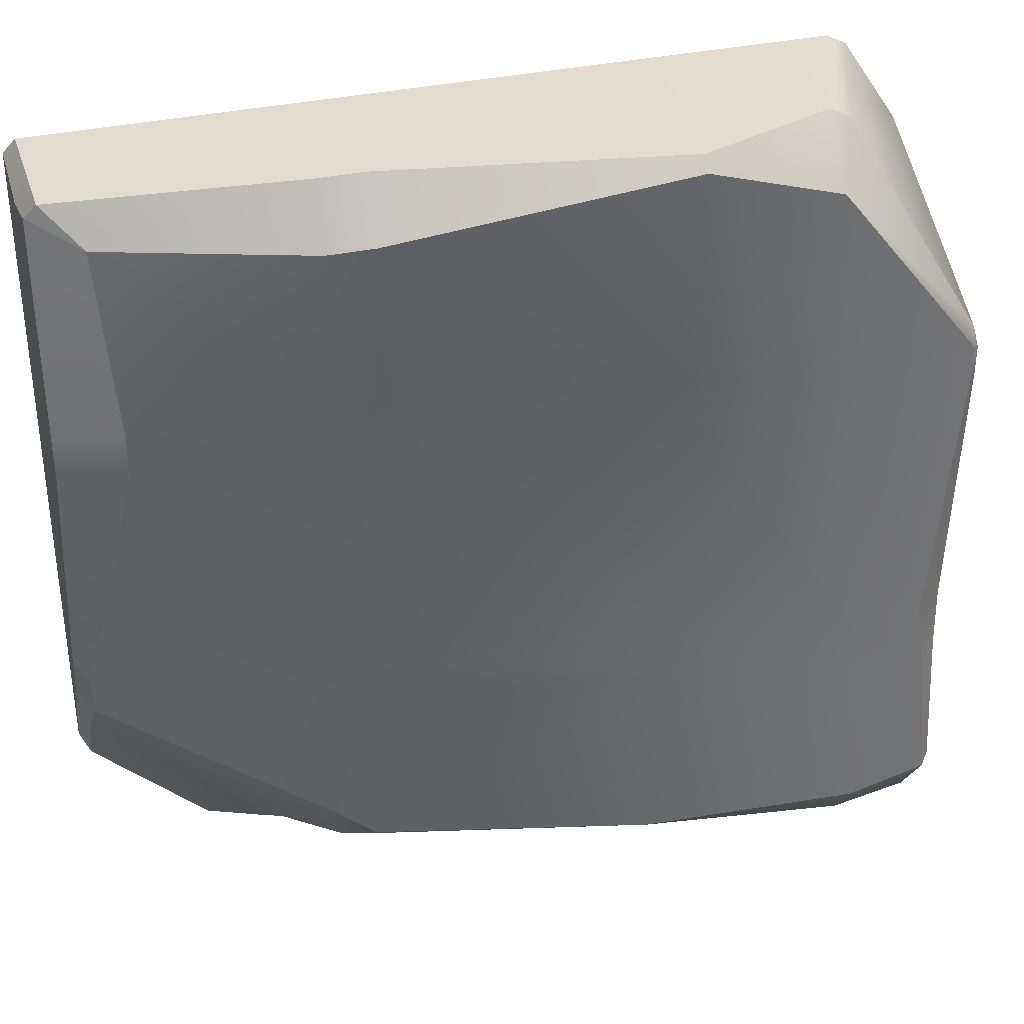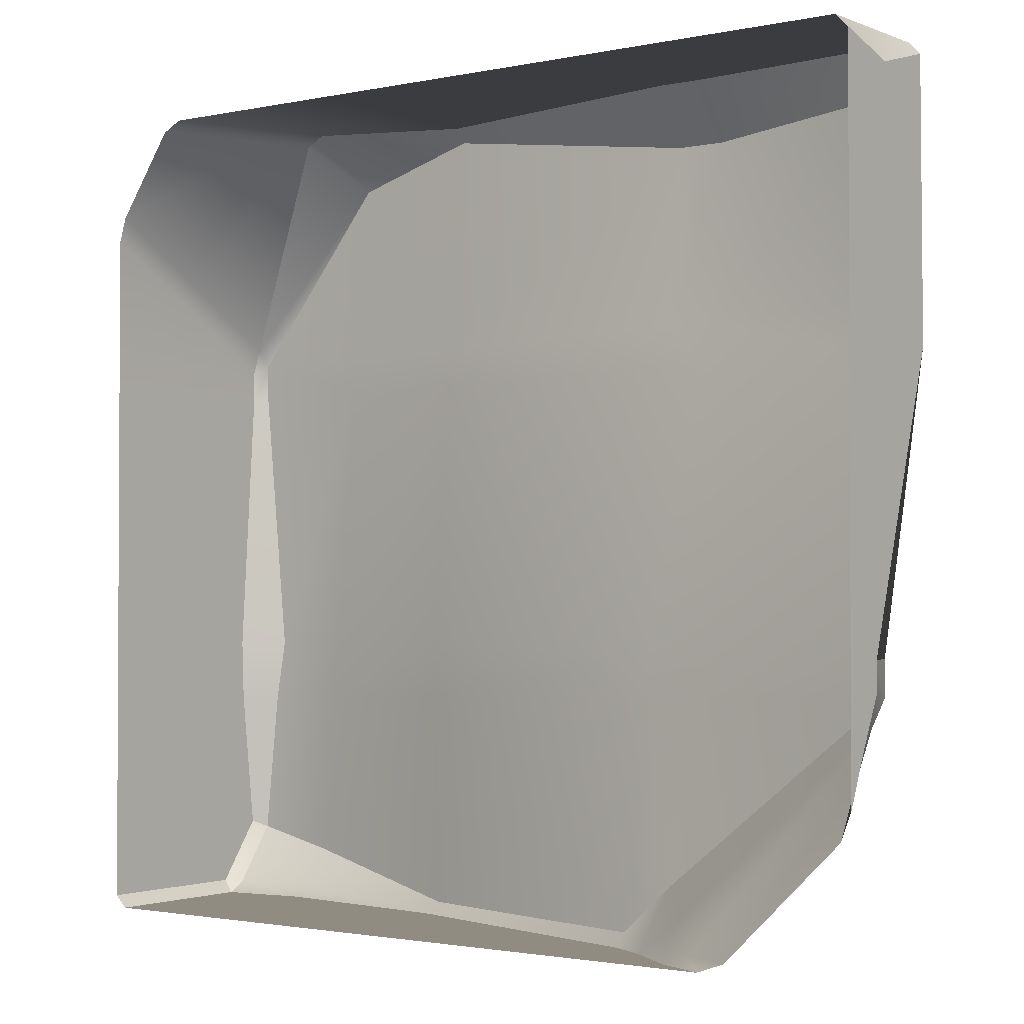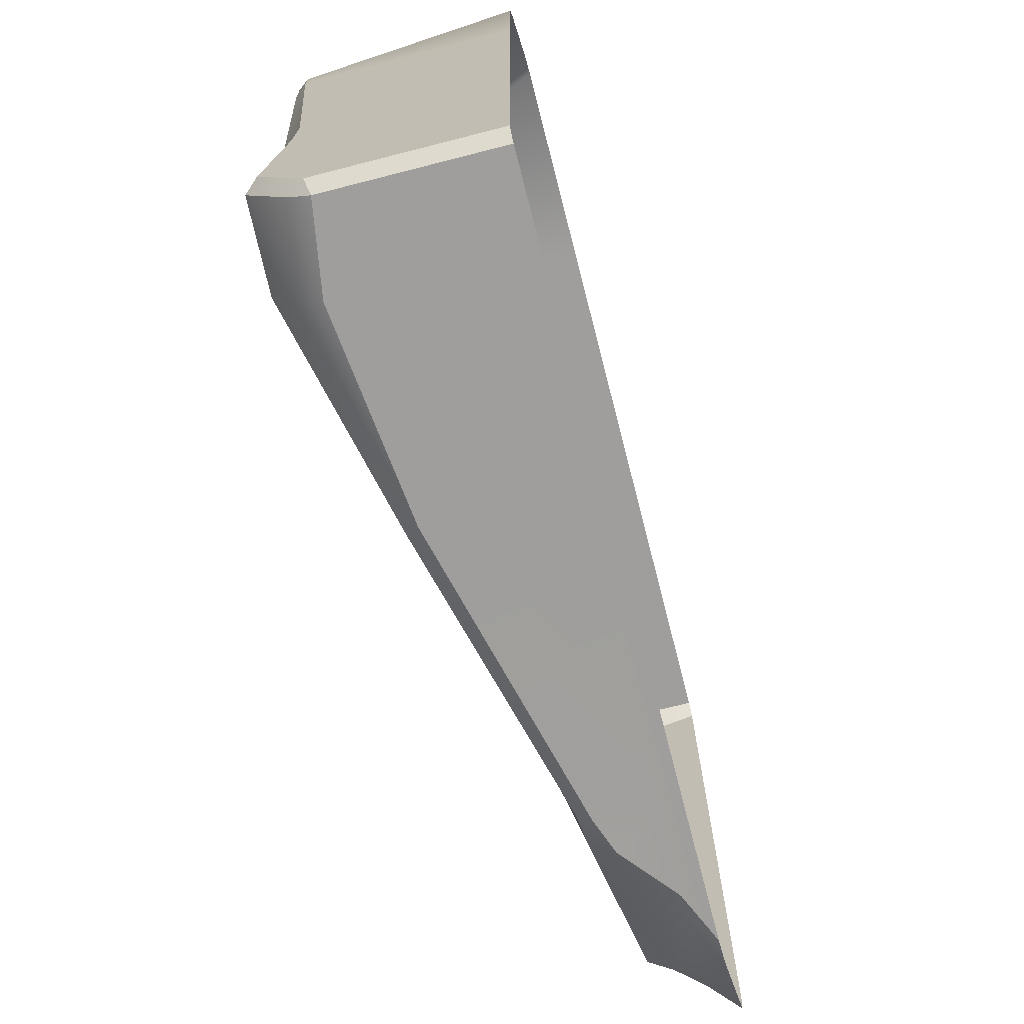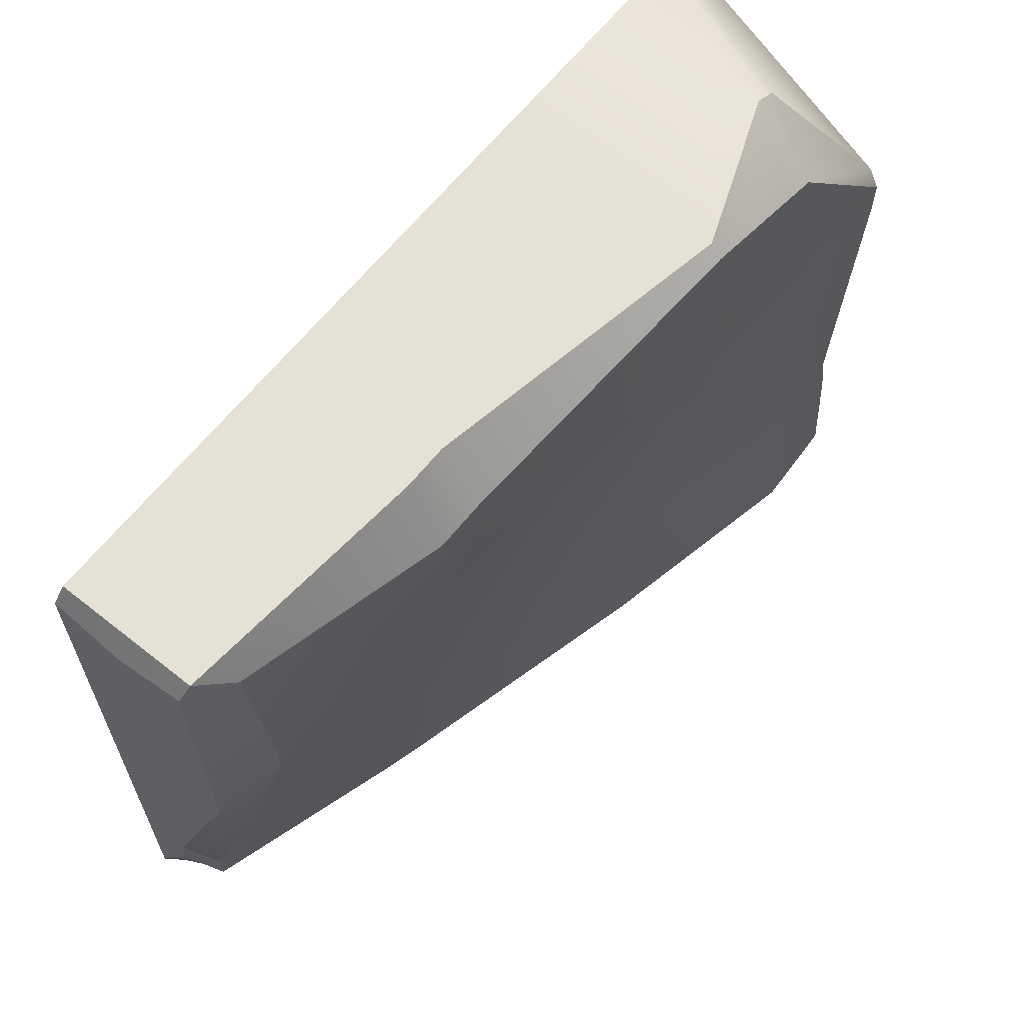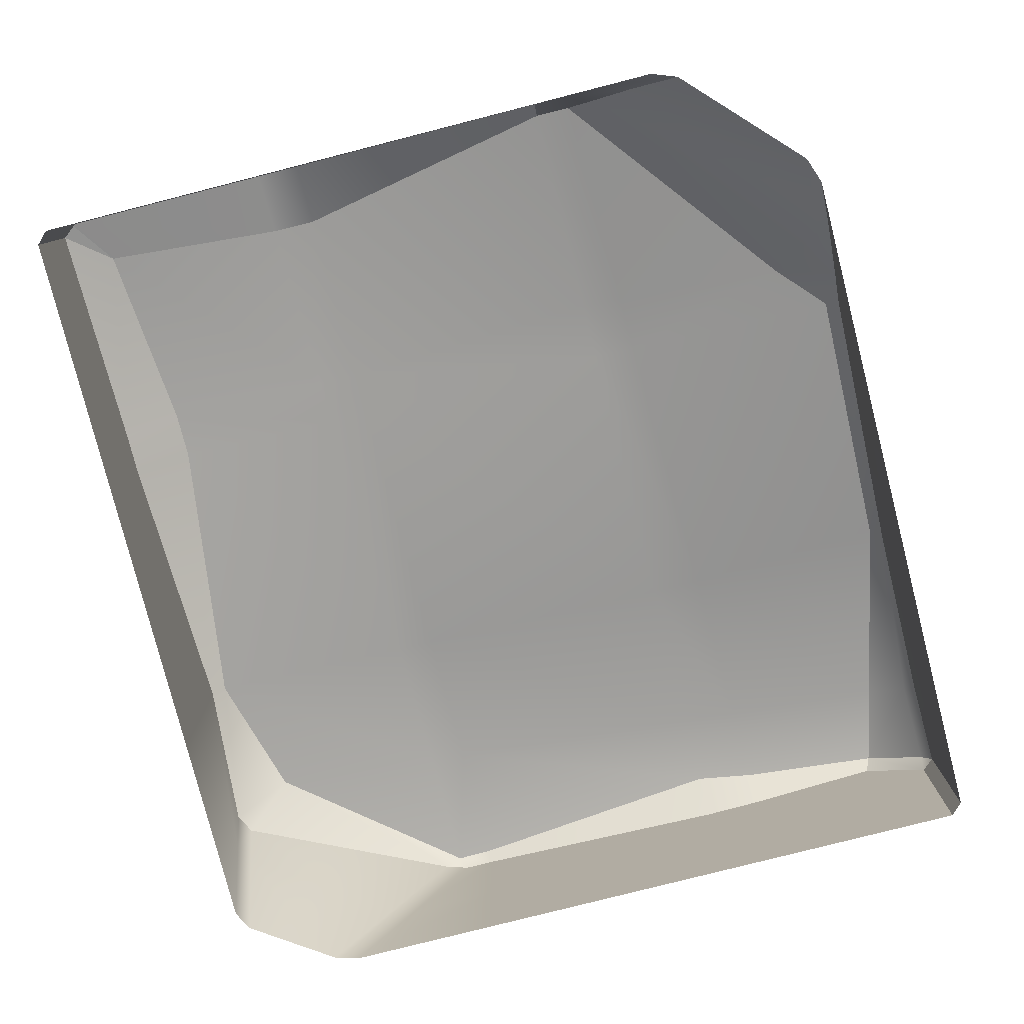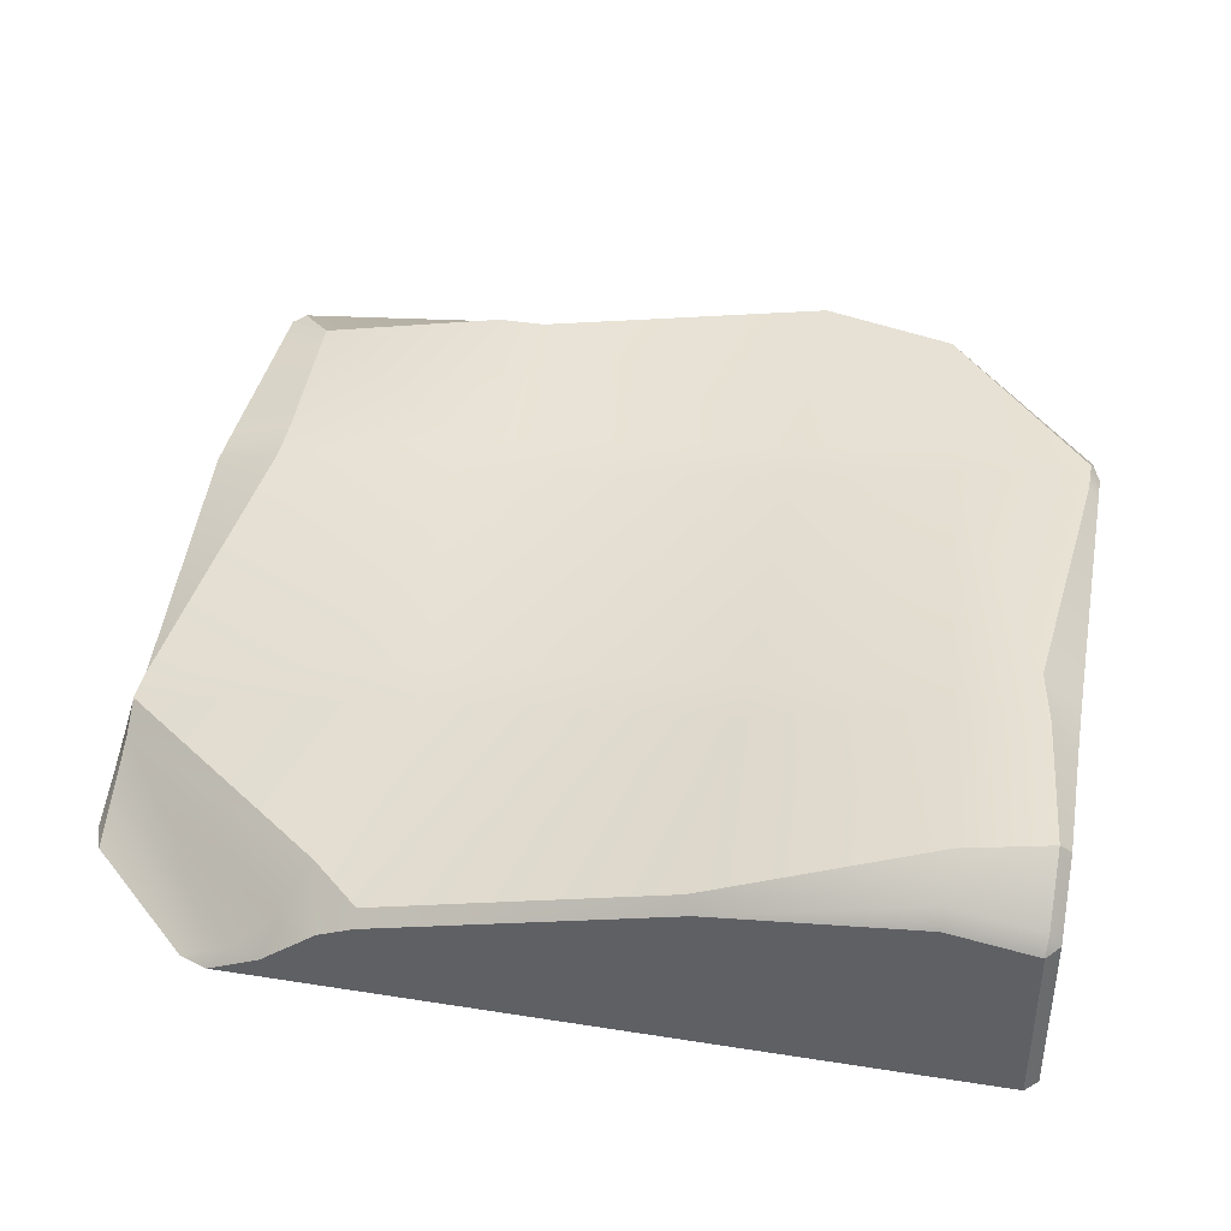
<metadata>
{"format":"obj","ext":"obj","renderer":"f3d","projection":"perspective","resolution":1024,"background":"white","views":[{"elev":34.2,"azim":162.8,"up":"+Z"},{"elev":-1.8,"azim":36.8,"up":"+Z"},{"elev":-71.0,"azim":-75.6,"up":"+Z"},{"elev":64.3,"azim":128.7,"up":"+Z"},{"elev":-79.3,"azim":104.3,"up":"+Y"},{"elev":39.8,"azim":-169.0,"up":"+Y"}]}
</metadata>
<code>
o Cube.071
v -4.768 0.1001 -1.086
v -5.241 -0.0196 -1.086
v -5.241 -0.0196 -1.293
v -5.021 -0.0196 -0.8791
v -4.801 -0.0196 -0.8791
v -4.801 0.1011 -1.086
v -5.021 0.1285 -1.086
v -4.801 0.08561 -1.293
v -5.021 0.1101 -1.293
v -4.581 -0.0196 -1.293
v -4.581 -0.0196 -1.086
v -4.801 -0.0196 -1.5
v -5.021 -0.0196 -1.5
v -4.755 0.07966 -1.293
v -4.784 -0.0196 -0.8791
v -5.021 0.1101 -1.333
v -4.801 0.07966 -1.326
v -4.757 0.07261 -1.324
v -5.241 -0.0196 -1.333
v -5.021 0.1327 -1.056
v -4.767 0.108 -1.054
v -4.801 0.108 -1.054
v -4.581 -0.0196 -1.06
v -5.16 0.1471 -1.337
v -5.171 0.1471 -1.463
v -5.137 0.1471 -1.086
v -5.156 0.1471 -1.293
v -5.134 0.1471 -1.057
v -5.178 -0.0196 -1.5
v -4.618 0.09125 -0.9119
v -4.59 0.08174 -0.8791
v -4.581 0.07998 -0.8882
v -4.769 0.09744 -0.8791
v -4.765 0.1258 -0.9206
v -5.241 -0.0196 -1.491
v -5.232 -0.0196 -1.5
v -4.591 0.04354 -1.293
v -4.581 0.01471 -1.293
v -4.63 0.09328 -1.086
v -4.581 0.08174 -1.086
v -4.801 0.03934 -1.5
v -4.801 0.04919 -1.491
v -5.241 0.1242 -1.293
v -5.214 0.1471 -1.293
v -5.241 0.1379 -1.086
v -5.234 0.1471 -1.086
v -4.581 -0.0196 -0.8882
v -4.59 -0.0196 -0.8791
v -4.801 0.1257 -0.9207
v -4.801 0.09744 -0.8791
v -5.021 0.1462 -0.8896
v -5.021 0.1379 -0.8791
v -4.581 0.01471 -1.315
v -4.59 0.02393 -1.339
v -4.591 0.04316 -1.319
v -4.763 0.0501 -1.456
v -4.745 0.02434 -1.48
v -4.776 0.02988 -1.501
v -4.589 -0.0196 -1.408
v -4.581 -0.0196 -1.388
v -4.697 -0.0196 -1.5
v -4.676 -0.0196 -1.493
v -5.241 0.1379 -1.063
v -5.236 0.1384 -1.045
v -5.234 0.1471 -1.058
v -5.122 0.1471 -0.9193
v -5.144 0.09702 -0.8868
v -5.129 0.09667 -0.8791
v -5.236 -0.0196 -0.9509
v -5.241 -0.0196 -0.9698
v -5.176 -0.0196 -0.8791
v -5.192 -0.0196 -0.8868
v -5.232 0.1019 -1.5
v -5.241 0.1048 -1.491
v -5.233 0.1162 -1.492
v -5.019 0.09501 -1.499
v -5.013 0.1044 -1.491
v -5.241 0.1379 -1.444
v -5.233 0.1471 -1.449
v -5.222 0.1471 -1.339
v -5.241 0.126 -1.339
v -4.581 0.08174 -1.053
v -4.629 0.09533 -1.052
v -5.169 0.1268 -1.492
v -5.169 0.1123 -1.5
v -4.59 0.03107 -0.8791
v -4.581 0.03026 -0.902
v -4.735 -0.003102 -1.5
v -4.715 -0.002587 -1.493
v -4.581 -0.003432 -1.351
v -4.589 0.00083 -1.371
v -5.144 0.05917 -0.8791
v -5.159 0.05941 -0.8868
v -5.236 0.05941 -0.9978
v -5.241 0.05917 -1.017
v -5.241 0.04261 -1.491
v -5.232 0.04116 -1.5
v -4.581 0.03107 -1.056
v -4.775 0.05127 -0.8791
v -4.801 0.05127 -0.8791
v -5.173 0.04637 -1.5
v -5.241 0.05917 -1.336
v -4.581 -0.003432 -1.293
v -4.581 0.03107 -1.086
v -4.801 -0.000516 -1.5
v -5.02 0.03771 -1.5
v -5.241 0.05917 -1.293
v -5.241 0.05917 -1.086
v -5.021 0.05917 -0.8791
f 39 37 14 1
f 30 83 21 34
f 108 2 70 95
f 37 55 18 14
f 51 20 28 66
f 92 109 52 68
f 34 21 22 49
f 7 9 27 26
f 100 99 33 50
f 109 100 50 52
f 21 83 39 1
f 6 8 9 7
f 101 29 36 97
f 17 18 56 42
f 90 103 10 60
f 84 25 77
f 105 12 13 106
f 106 13 29 101
f 103 38 40 104
f 89 57 54 91
f 65 28 26 46
f 9 16 24 27
f 8 17 16 9
f 16 17 42 77
f 18 55 56
f 14 18 17 8
f 1 14 8 6
f 66 28 65
f 88 61 12 105
f 27 24 80 44
f 26 27 44 46
f 79 25 84 75
f 104 40 82 98
f 22 21 1 6
f 20 22 6 7
f 49 22 20 51
f 99 15 48 86
f 26 28 20 7
f 25 24 16 77
f 80 24 25 79
f 102 19 3 107
f 93 94 69 72
f 107 3 2 108
f 96 35 19 102
f 30 31 32
f 53 54 55
f 56 57 58
f 63 64 65
f 66 67 68
f 73 74 75
f 83 30 32 82
f 55 37 38 53
f 37 39 40 38
f 58 41 42 56
f 81 43 44 80
f 43 45 46 44
f 86 48 47 87
f 34 49 50 33
f 49 51 52 50
f 88 58 57 89
f 90 60 59 91
f 54 57 56 55
f 45 63 65 46
f 51 66 68 52
f 92 68 67 93
f 64 67 66 65
f 94 64 63 95
f 96 74 73 97
f 41 76 77 42
f 30 34 33 31
f 74 78 79 75
f 85 73 75 84
f 78 81 80 79
f 39 83 82 40
f 76 85 84 77
f 98 82 32 87
f 23 98 87 47
f 35 96 97 36
f 69 94 95 70
f 71 92 93 72
f 53 90 91 54
f 61 88 89 62
f 31 86 87 32
f 74 96 102 81 78
f 43 107 108 45
f 67 64 94 93
f 81 102 107 43
f 33 99 86 31
f 11 104 98 23
f 58 88 105 41
f 62 89 91 59
f 10 103 104 11
f 76 106 101 85
f 41 105 106 76
f 53 38 103 90
f 85 101 97 73
f 4 5 100 109
f 5 15 99 100
f 71 4 109 92
f 45 108 95 63

</code>
